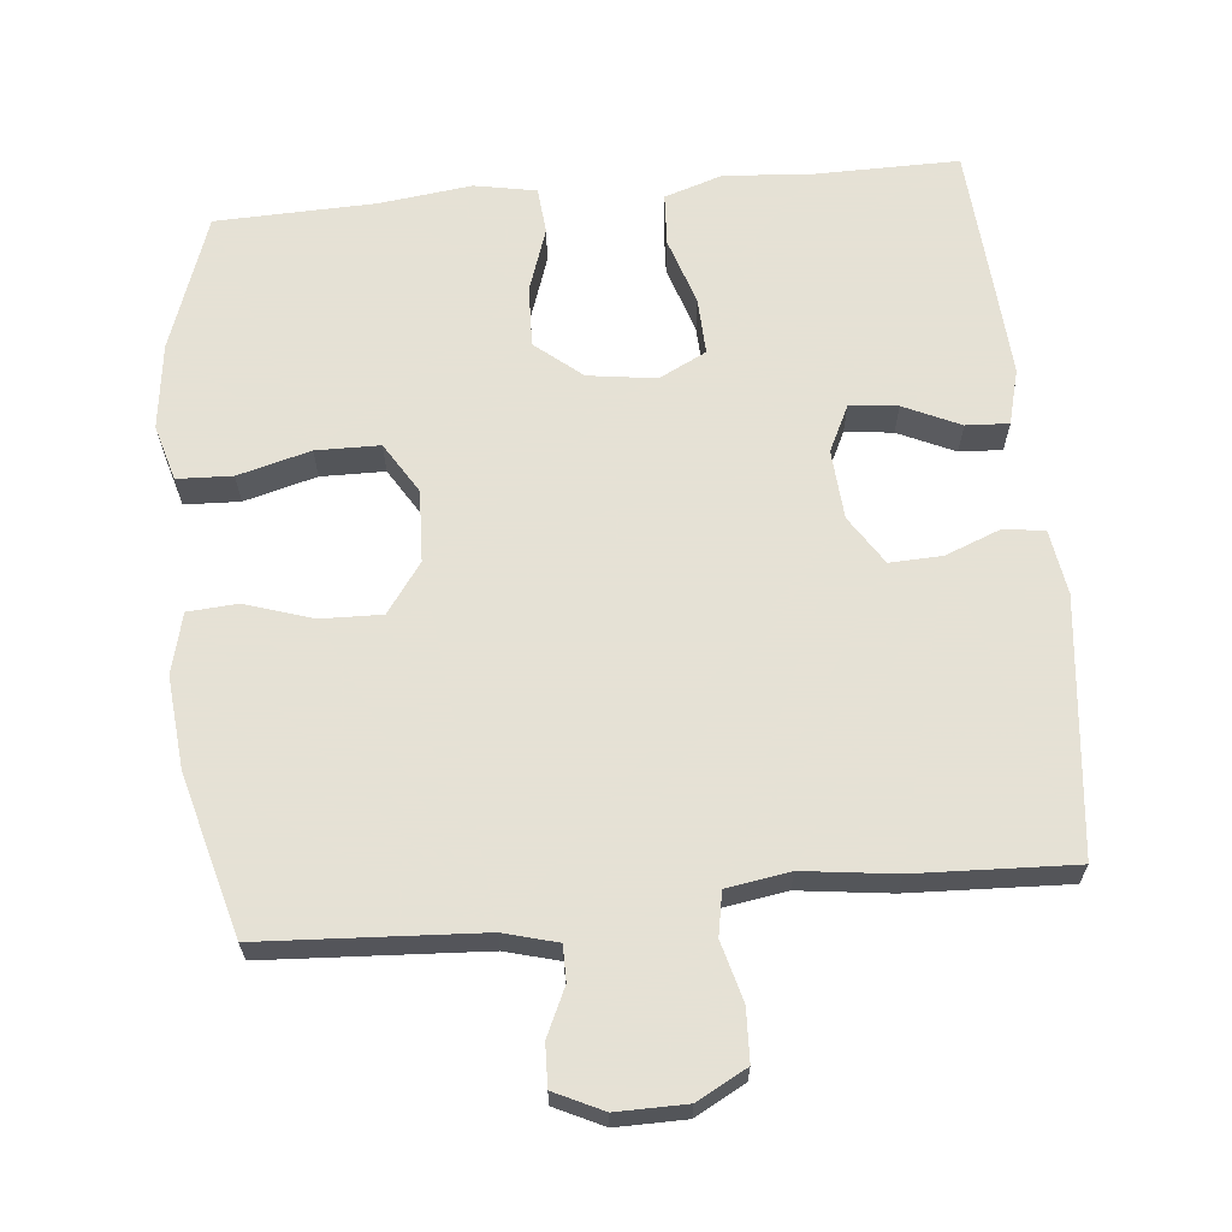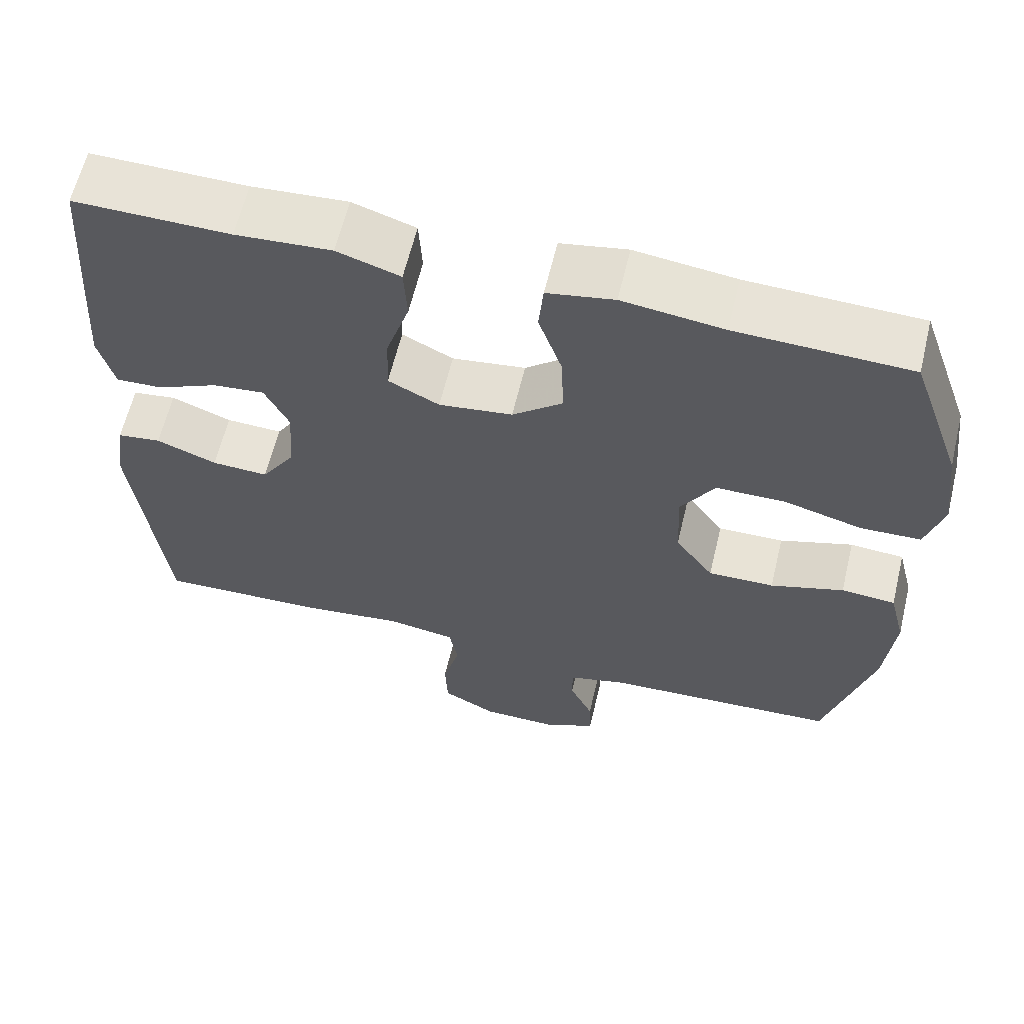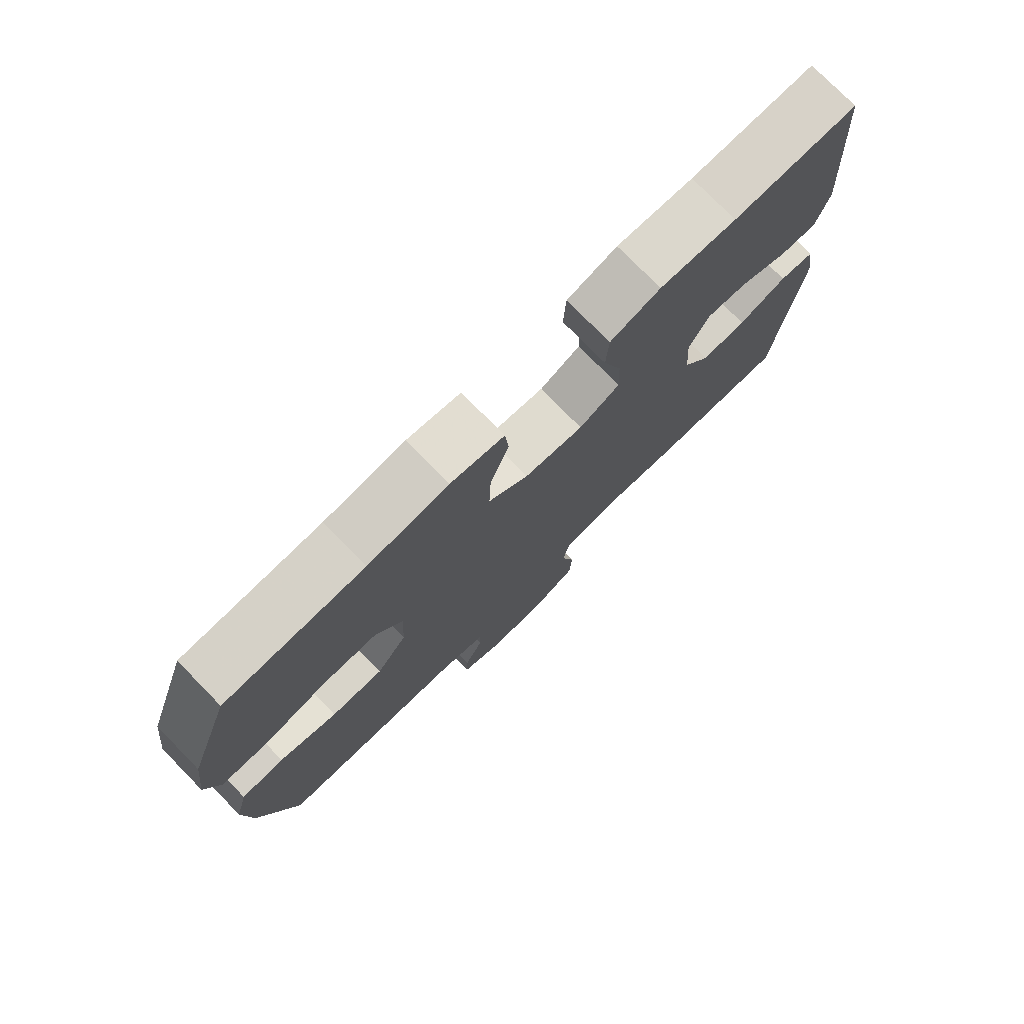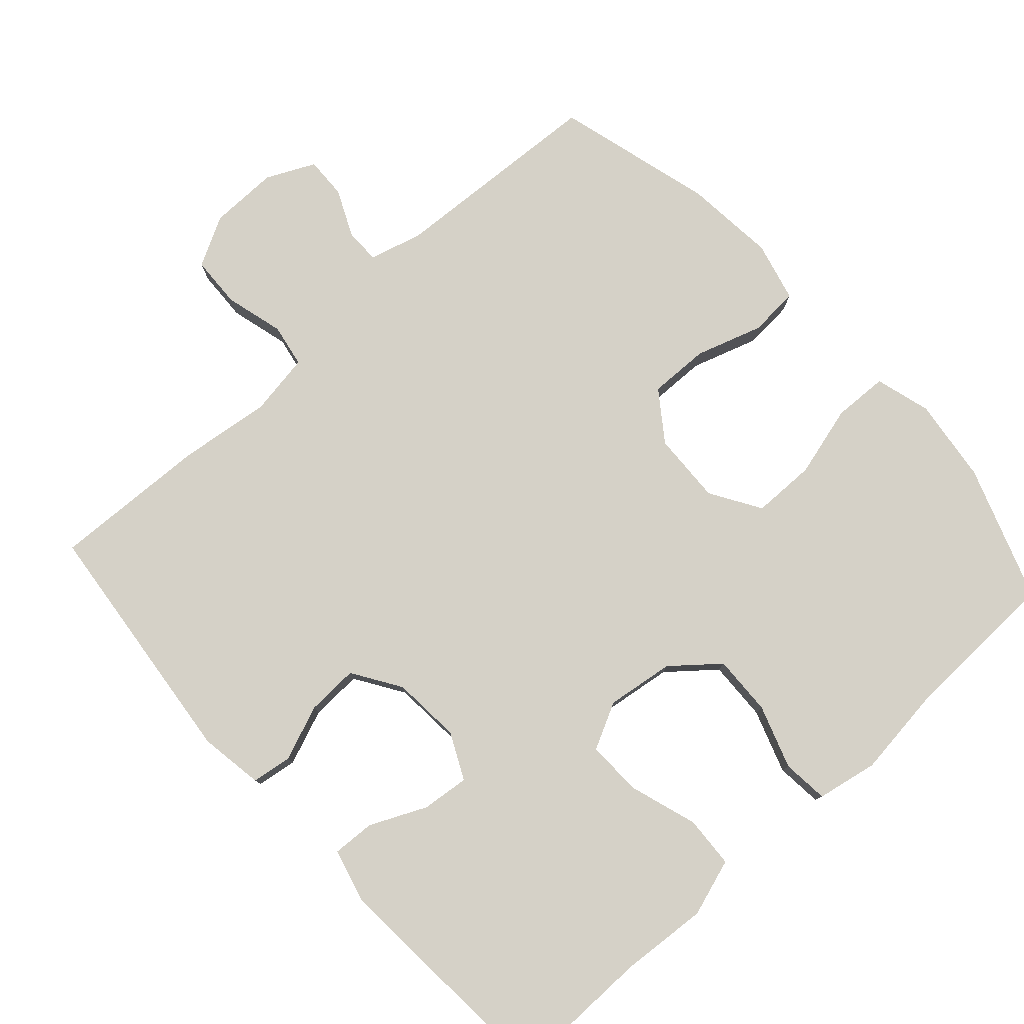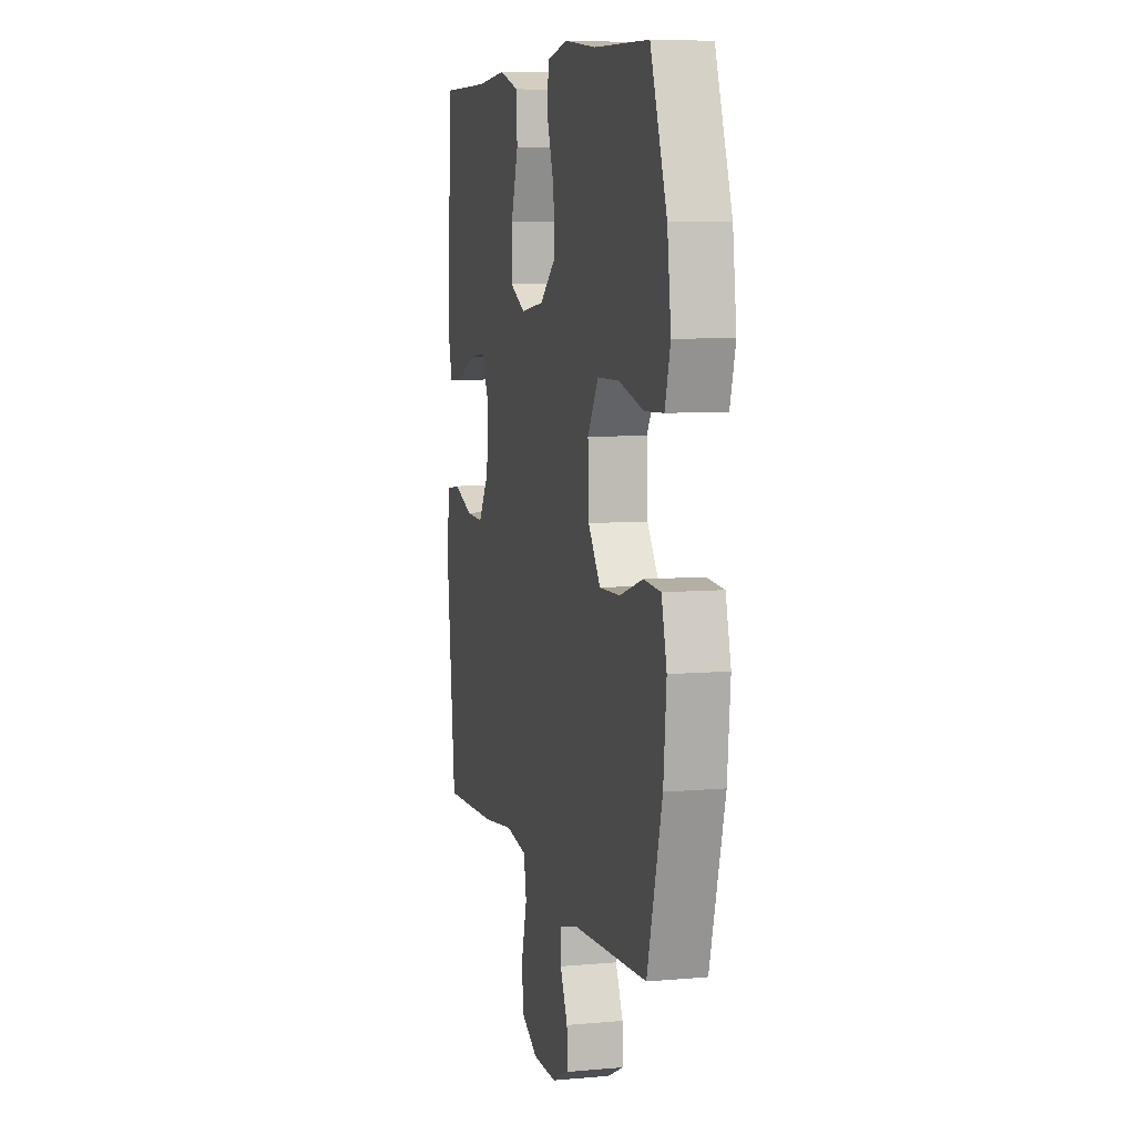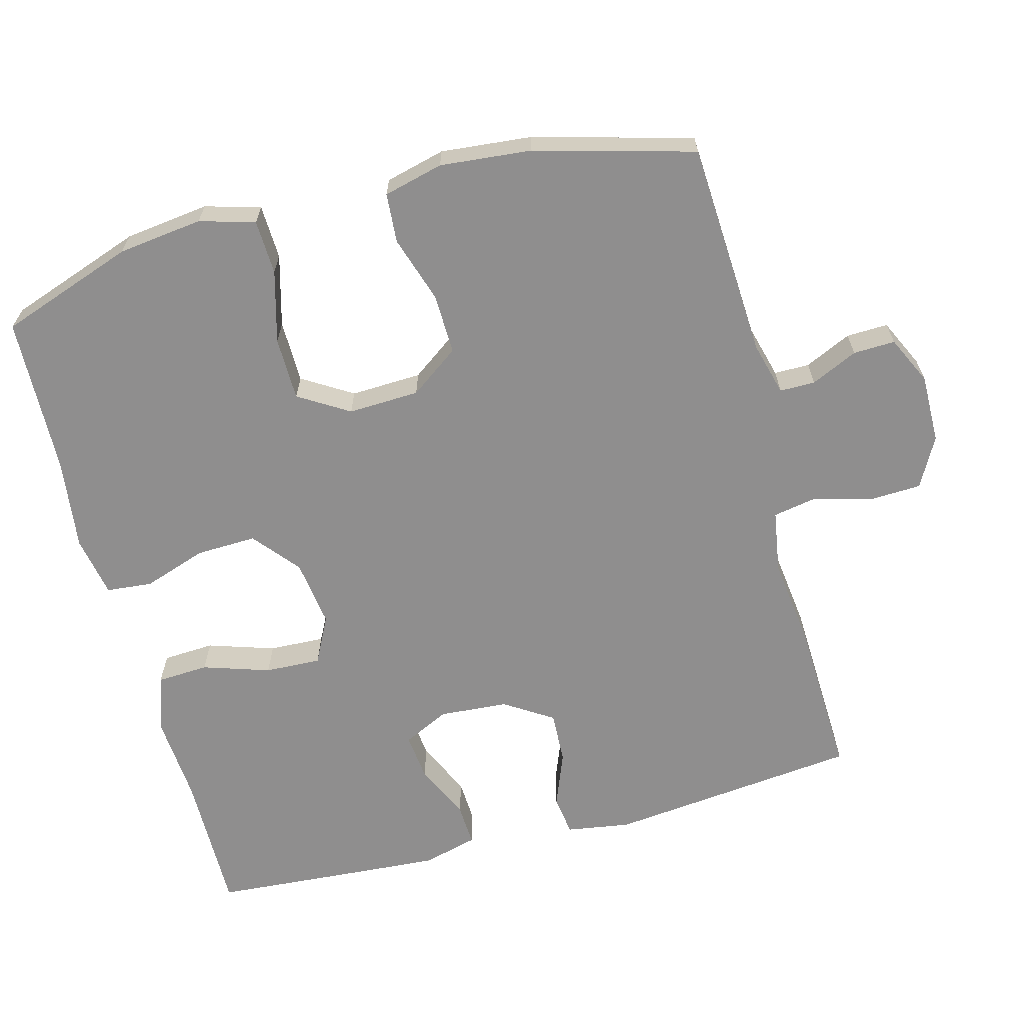
<metadata>
{"format":"obj","ext":"obj","renderer":"f3d","projection":"perspective","resolution":1024,"background":"white","views":[{"elev":64.9,"azim":174.5,"up":"+Y"},{"elev":62.1,"azim":13.5,"up":"+Z"},{"elev":76.8,"azim":135.6,"up":"+Z"},{"elev":78.7,"azim":-42.2,"up":"+Y"},{"elev":7.2,"azim":75.6,"up":"+Z"},{"elev":-65.0,"azim":104.8,"up":"+Y"}]}
</metadata>
<code>
v 0.5 0.07 0.5
v 0.566 0.07 0.313
v 0.581 0.07 0.195
v 0.559 0.07 0.118
v 0.483 0.07 0.115
v 0.383 0.07 0.142
v 0.295 0.07 0.141
v 0.252 0.07 0.071
v 0.256 0.07 -0.028
v 0.305 0.07 -0.096
v 0.389 0.07 -0.094
v 0.482 0.07 -0.064
v 0.551 0.07 -0.069
v 0.572 0.07 -0.152
v 0.56 0.07 -0.279
v 0.5 0.07 -0.5
v 0.199 0.07 -0.517
v 0.125 0.07 -0.537
v 0.125 0.07 -0.586
v 0.155 0.07 -0.651
v 0.157 0.07 -0.709
v 0.09 0.07 -0.741
v -0.006 0.07 -0.74
v -0.075 0.07 -0.703
v -0.078 0.07 -0.631
v -0.056 0.07 -0.549
v -0.067 0.07 -0.489
v -0.154 0.07 -0.475
v -0.281 0.07 -0.491
v -0.5 0.07 -0.5
v -0.538 0.07 -0.149
v -0.524 0.07 -0.06
v -0.468 0.07 -0.052
v -0.391 0.07 -0.082
v -0.319 0.07 -0.085
v -0.276 0.07 -0.018
v -0.269 0.07 0.078
v -0.3 0.07 0.142
v -0.366 0.07 0.135
v -0.444 0.07 0.099
v -0.503 0.07 0.096
v -0.523 0.07 0.172
v -0.515 0.07 0.291
v -0.5 0.07 0.5
v -0.302 0.07 0.498
v -0.18 0.07 0.507
v -0.1 0.07 0.481
v -0.096 0.07 0.409
v -0.126 0.07 0.316
v -0.129 0.07 0.238
v -0.064 0.07 0.205
v 0.03 0.07 0.218
v 0.094 0.07 0.271
v 0.091 0.07 0.355
v 0.061 0.07 0.443
v 0.067 0.07 0.507
v 0.152 0.07 0.523
v 0.28 0.07 0.507
v 0.5 0 0.5
v 0.566 0 0.313
v 0.581 0 0.195
v 0.559 0 0.118
v 0.483 0 0.115
v 0.383 0 0.142
v 0.295 0 0.141
v 0.252 0 0.071
v 0.256 0 -0.028
v 0.305 0 -0.096
v 0.389 0 -0.094
v 0.482 0 -0.064
v 0.551 0 -0.069
v 0.572 0 -0.152
v 0.56 0 -0.279
v 0.5 0 -0.5
v 0.199 0 -0.517
v 0.125 0 -0.537
v 0.125 0 -0.586
v 0.155 0 -0.651
v 0.157 0 -0.709
v 0.09 0 -0.741
v -0.006 0 -0.74
v -0.075 0 -0.703
v -0.078 0 -0.631
v -0.056 0 -0.549
v -0.067 0 -0.489
v -0.154 0 -0.475
v -0.281 0 -0.491
v -0.5 0 -0.5
v -0.538 0 -0.149
v -0.524 0 -0.06
v -0.468 0 -0.052
v -0.391 0 -0.082
v -0.319 0 -0.085
v -0.276 0 -0.018
v -0.269 0 0.078
v -0.3 0 0.142
v -0.366 0 0.135
v -0.444 0 0.099
v -0.503 0 0.096
v -0.523 0 0.172
v -0.515 0 0.291
v -0.5 0 0.5
v -0.302 0 0.498
v -0.18 0 0.507
v -0.1 0 0.481
v -0.096 0 0.409
v -0.126 0 0.316
v -0.129 0 0.238
v -0.064 0 0.205
v 0.03 0 0.218
v 0.094 0 0.271
v 0.091 0 0.355
v 0.061 0 0.443
v 0.067 0 0.507
v 0.152 0 0.523
v 0.28 0 0.507
f 56 57 58
f 55 56 58
f 54 55 58
f 4 5 6
f 3 4 6
f 2 3 6
f 1 2 6
f 58 1 6
f 54 58 6
f 53 54 6
f 52 53 6 7
f 51 52 7 8
f 47 48 49
f 46 47 49
f 45 46 49
f 44 45 49
f 43 44 49
f 42 43 49
f 41 42 49
f 40 41 49
f 39 40 49
f 38 39 49 50
f 37 38 50 51
f 32 33 34
f 31 32 34
f 30 31 34
f 29 30 34
f 28 29 34
f 27 28 34 35
f 24 25 26
f 23 24 26
f 22 23 26
f 21 22 26
f 20 21 26
f 19 20 26
f 18 19 26 27
f 27 35 36
f 18 27 36
f 17 18 36
f 15 16 17
f 14 15 17
f 13 14 17
f 12 13 17
f 11 12 17
f 51 8 9
f 37 51 9
f 36 37 9
f 17 36 9
f 17 9 10
f 10 11 17
f 116 115 114
f 116 114 113
f 116 113 112
f 64 63 62
f 64 62 61
f 64 61 60
f 64 60 59
f 64 59 116
f 64 116 112
f 64 112 111
f 65 64 111 110
f 66 65 110 109
f 107 106 105
f 107 105 104
f 107 104 103
f 107 103 102
f 107 102 101
f 107 101 100
f 107 100 99
f 107 99 98
f 107 98 97
f 108 107 97 96
f 109 108 96 95
f 92 91 90
f 92 90 89
f 92 89 88
f 92 88 87
f 92 87 86
f 93 92 86 85
f 84 83 82
f 84 82 81
f 84 81 80
f 84 80 79
f 84 79 78
f 84 78 77
f 85 84 77 76
f 94 93 85
f 94 85 76
f 94 76 75
f 75 74 73
f 75 73 72
f 75 72 71
f 75 71 70
f 75 70 69
f 67 66 109
f 67 109 95
f 67 95 94
f 67 94 75
f 68 67 75
f 75 69 68
f 1 59 60 2
f 2 60 61 3
f 3 61 62 4
f 4 62 63 5
f 5 63 64 6
f 6 64 65 7
f 7 65 66 8
f 8 66 67 9
f 9 67 68 10
f 10 68 69 11
f 11 69 70 12
f 12 70 71 13
f 13 71 72 14
f 14 72 73 15
f 15 73 74 16
f 16 74 75 17
f 17 75 76 18
f 18 76 77 19
f 19 77 78 20
f 20 78 79 21
f 21 79 80 22
f 22 80 81 23
f 23 81 82 24
f 24 82 83 25
f 25 83 84 26
f 26 84 85 27
f 27 85 86 28
f 28 86 87 29
f 29 87 88 30
f 30 88 89 31
f 31 89 90 32
f 32 90 91 33
f 33 91 92 34
f 34 92 93 35
f 35 93 94 36
f 36 94 95 37
f 37 95 96 38
f 38 96 97 39
f 39 97 98 40
f 40 98 99 41
f 41 99 100 42
f 42 100 101 43
f 43 101 102 44
f 44 102 103 45
f 45 103 104 46
f 46 104 105 47
f 47 105 106 48
f 48 106 107 49
f 49 107 108 50
f 50 108 109 51
f 51 109 110 52
f 52 110 111 53
f 53 111 112 54
f 54 112 113 55
f 55 113 114 56
f 56 114 115 57
f 57 115 116 58
f 58 116 59 1

</code>
